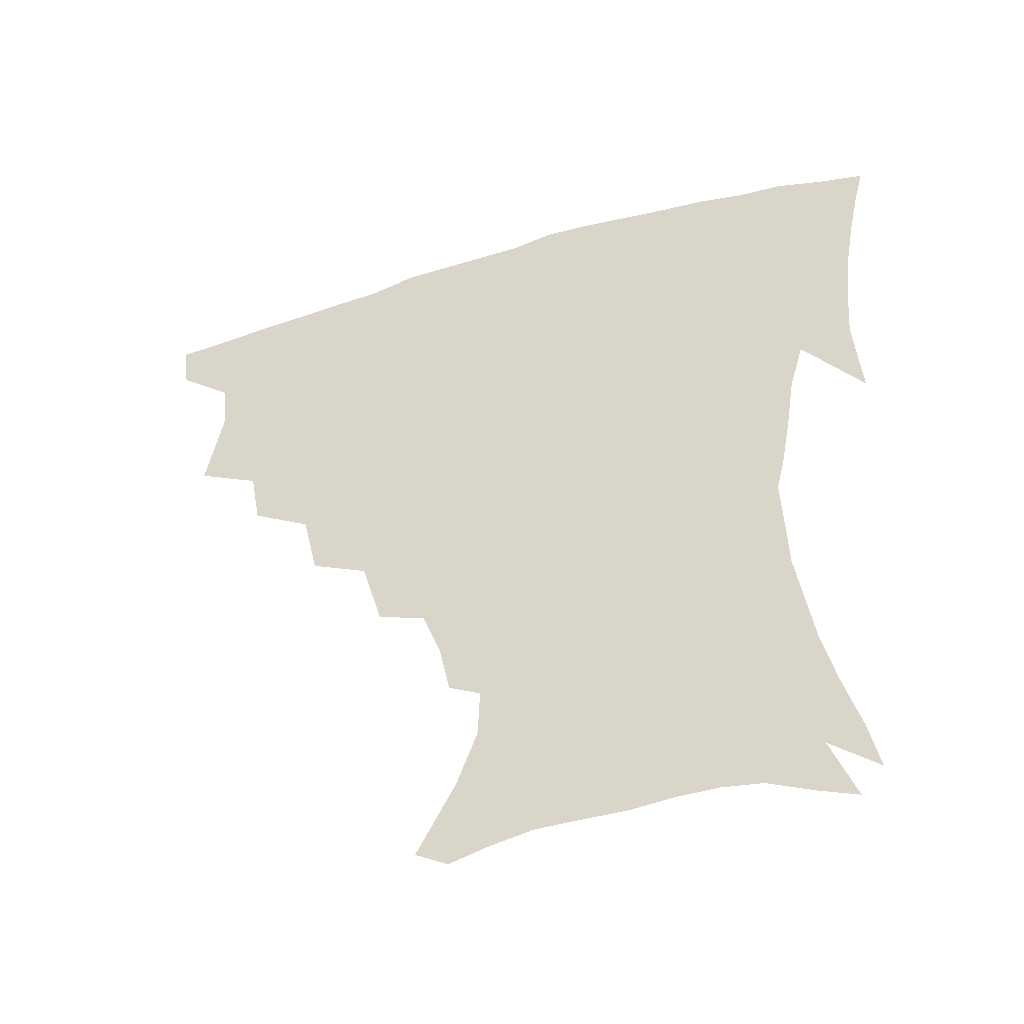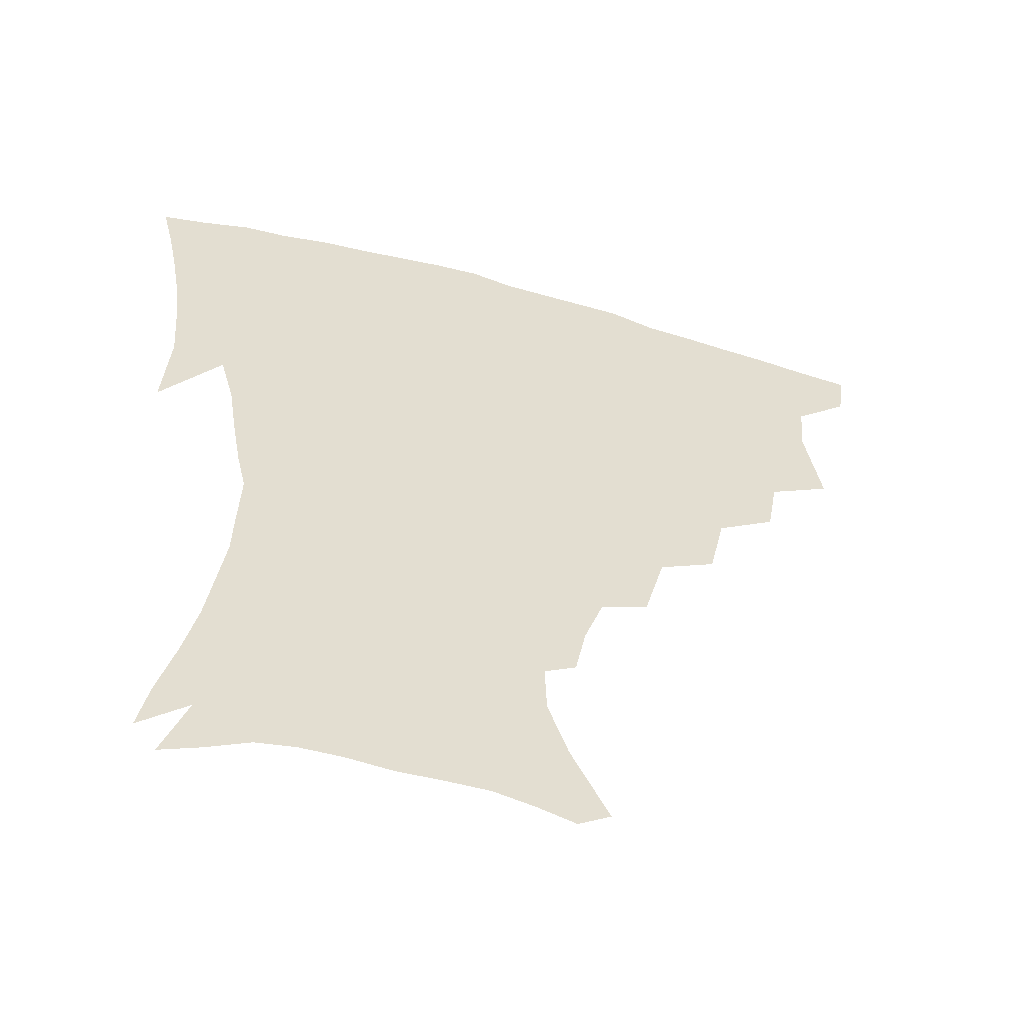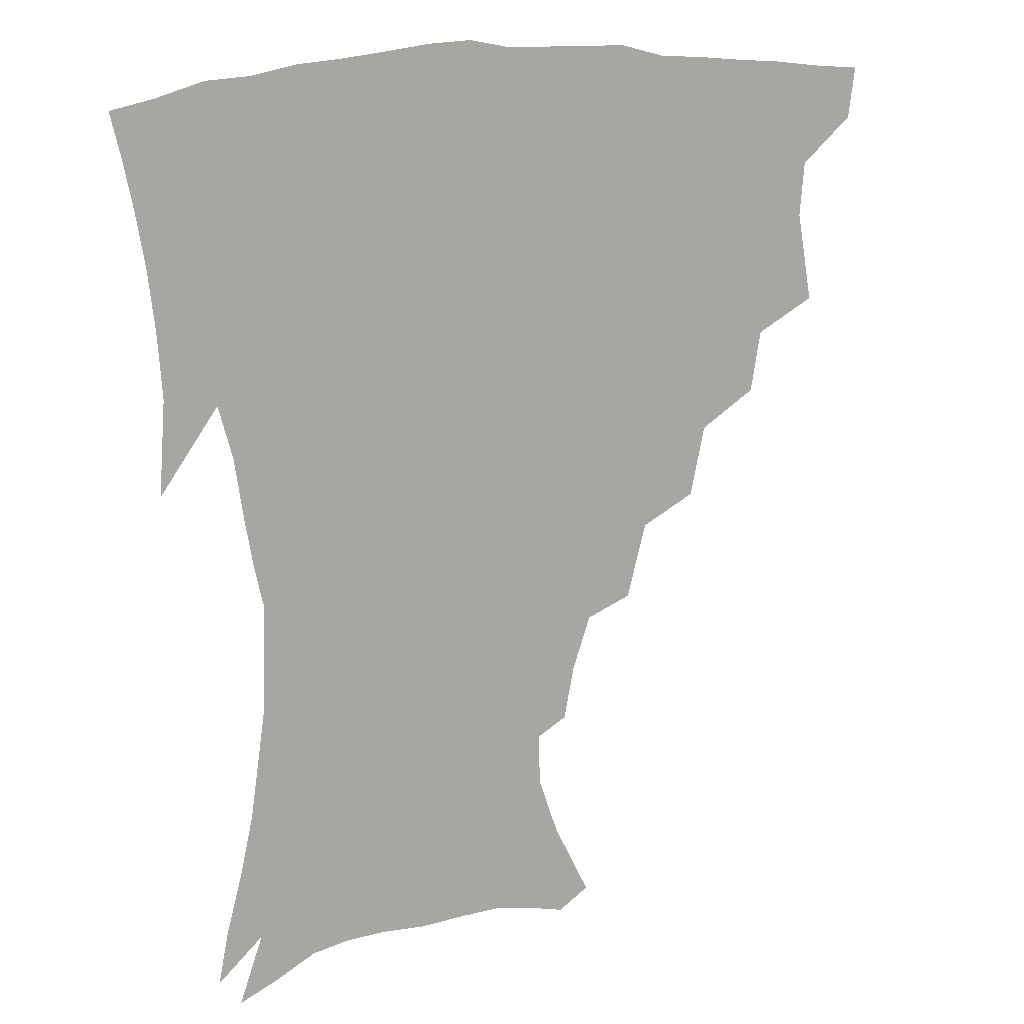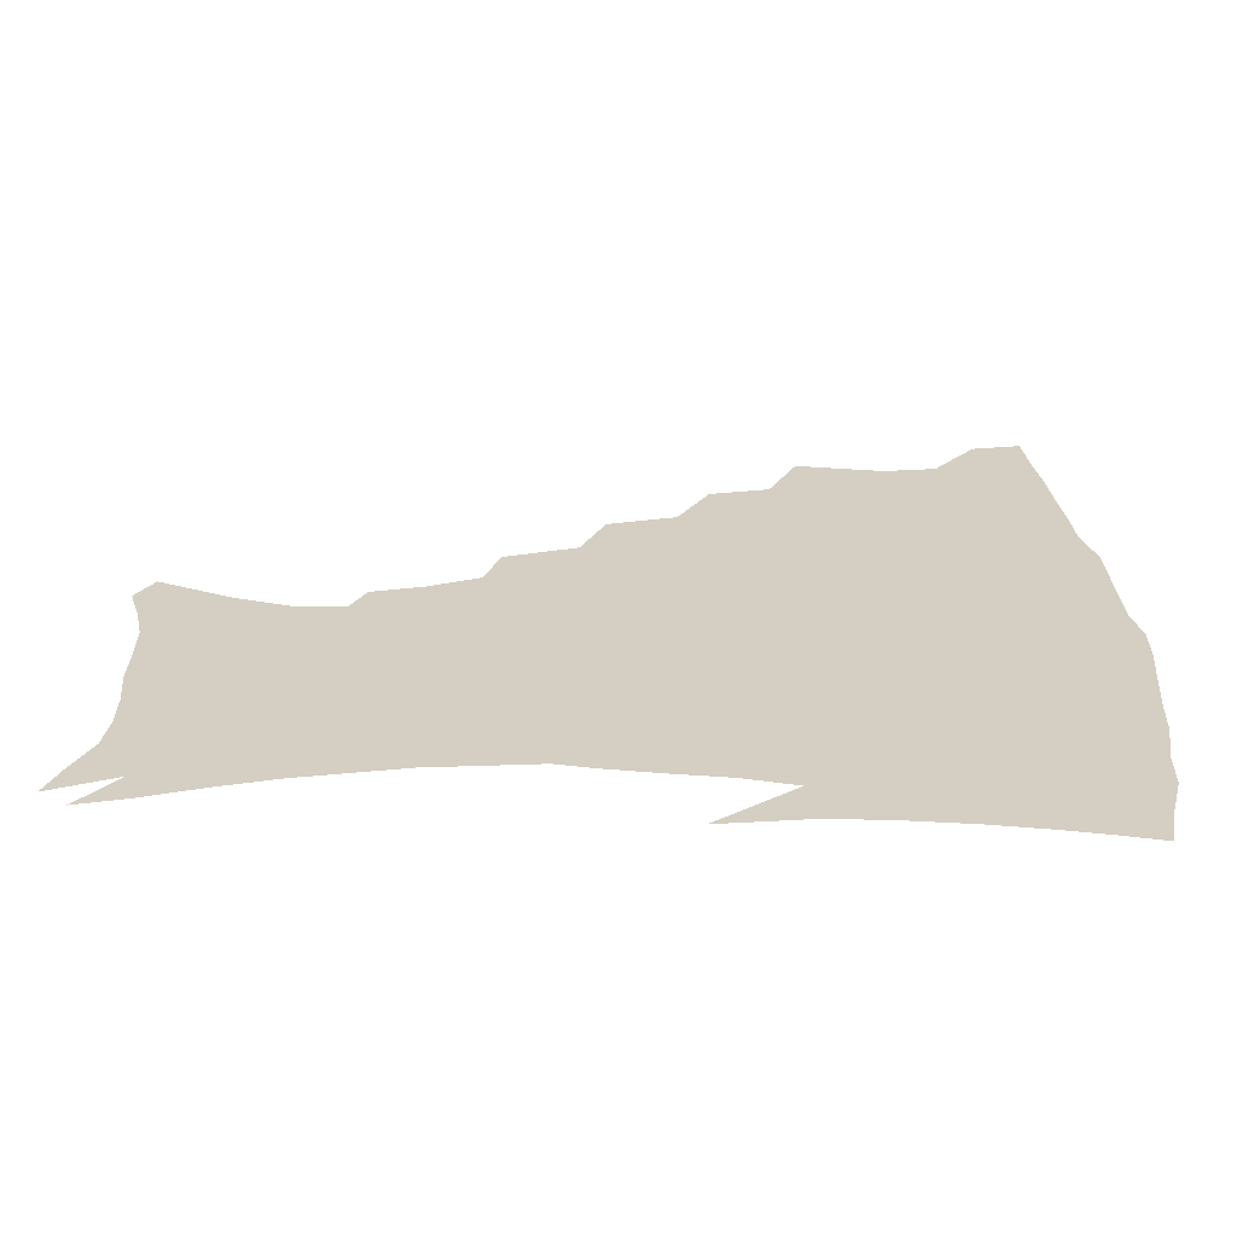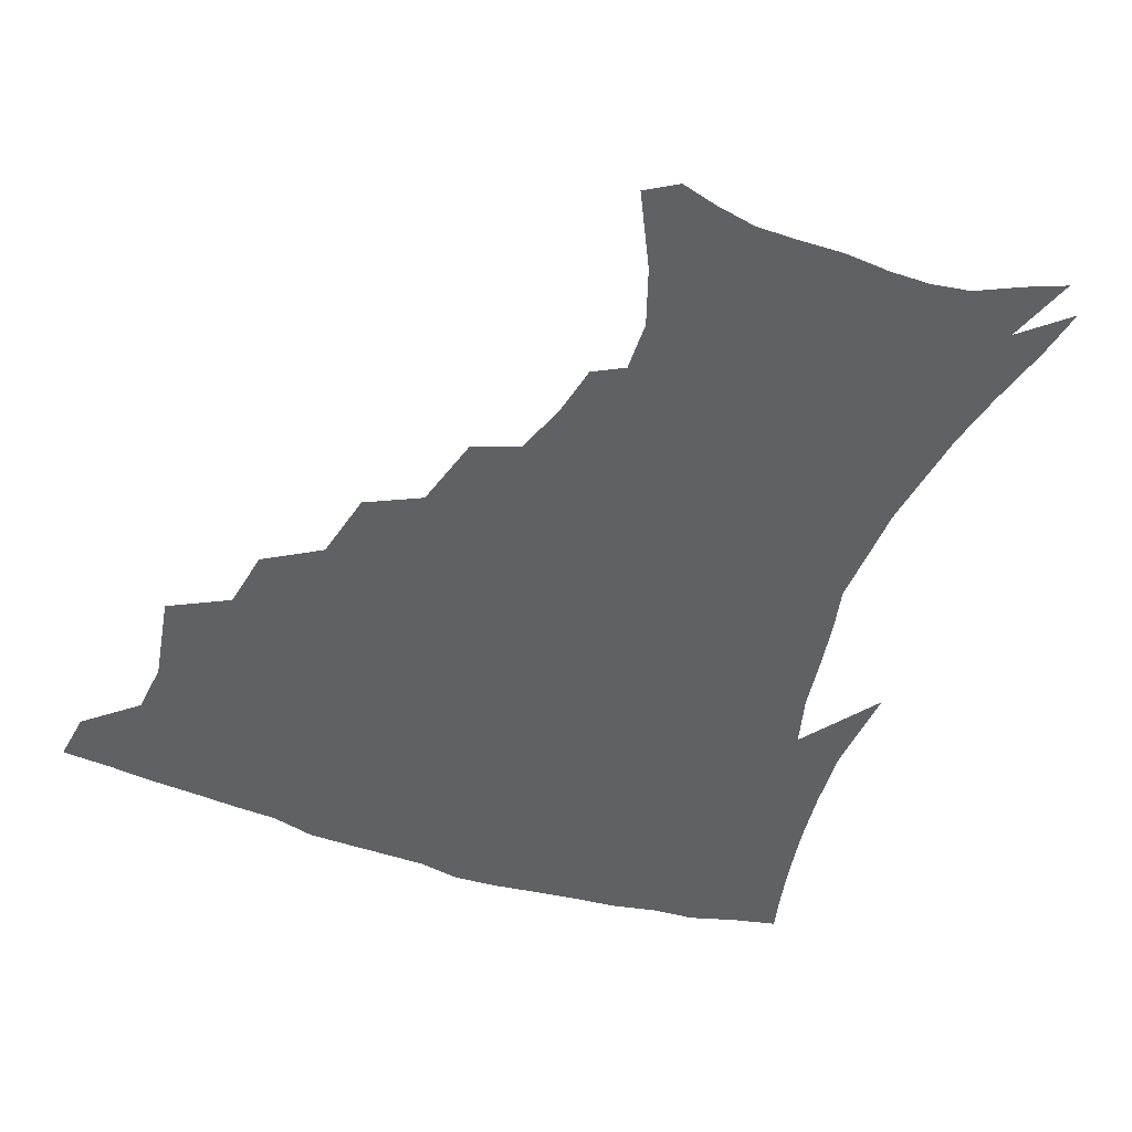
<metadata>
{"format":"obj","ext":"obj","renderer":"f3d","projection":"perspective","resolution":1024,"background":"white","views":[{"elev":-48.8,"azim":18.5,"up":"+Y"},{"elev":-55.2,"azim":163.6,"up":"+Y"},{"elev":14.5,"azim":151.7,"up":"+Y"},{"elev":25.6,"azim":88.6,"up":"+Z"},{"elev":-49.3,"azim":-20.5,"up":"+Z"}]}
</metadata>
<code>
v 438.2 400.5 0
v 435.9 417.1 0
v 452 338.6 0
v 457.3 367.9 0
v 455.7 385.5 0
v 454.6 402.1 0
v 452.5 418.4 0
v 475.6 308.2 0
v 472.1 328.2 0
v 475 355.2 0
v 474.1 372.8 0
v 471.9 388.3 0
v 469.9 404 0
v 468.1 420.2 0
v 499.5 273.9 0
v 494.4 296.8 0
v 493.6 323.3 0
v 490.8 340.4 0
v 491.2 360.4 0
v 489.5 375.7 0
v 487.4 390.4 0
v 485.4 405.6 0
v 483.7 421.2 0
v 524.3 240.8 0
v 517.7 265 0
v 512.1 286 0
v 509.8 311 0
v 508.7 331.1 0
v 507.8 349 0
v 505.4 362.8 0
v 503.9 377.7 0
v 502.2 392.1 0
v 500.5 406.7 0
v 498.8 422.6 0
v 549.1 200.7 0
v 545.6 218 0
v 539.5 235.1 0
v 533.4 256.3 0
v 528.7 277 0
v 524.8 294.9 0
v 522.9 314.6 0
v 522.6 335.7 0
v 521.4 351.2 0
v 519.8 365.2 0
v 518.2 379.4 0
v 516.7 393.8 0
v 515 408.7 0
v 513.7 423.4 0
v 539.9 135.8 0
v 552.1 159.9 0
v 558.7 178.7 0
v 559.2 195.2 0
v 556.5 214.1 0
v 552.5 228.8 0
v 547.7 246.9 0
v 543.4 264.3 0
v 540.5 286.5 0
v 538.5 304.7 0
v 537.4 323 0
v 536.1 338.3 0
v 535.1 353 0
v 534.2 367.2 0
v 532.2 380.8 0
v 531.3 395 0
v 529.8 409.9 0
v 528.6 427.2 0
v 550.2 129.4 0
v 557.7 148 0
v 566.3 171.2 0
v 567.4 185 0
v 567 204.4 0
v 564.3 222.8 0
v 560.9 240 0
v 557.3 254.6 0
v 554.3 272.9 0
v 552.4 292.6 0
v 551 309.6 0
v 550.5 326.7 0
v 549 339.5 0
v 548.8 354.8 0
v 548.2 368.6 0
v 547.4 381.9 0
v 546.1 395.7 0
v 544.2 411.2 0
v 542.8 427.5 0
v 562.5 132.8 0
v 571.5 155.6 0
v 576.5 177.6 0
v 576.5 193.8 0
v 575.1 211.2 0
v 572.8 231 0
v 570 244.8 0
v 567.5 262.3 0
v 565.8 280.6 0
v 564.1 295.9 0
v 563.2 312.6 0
v 563.1 329.1 0
v 562.2 341.6 0
v 562.3 356.2 0
v 561.8 369.4 0
v 561.2 382.6 0
v 560.5 396 0
v 559 410.6 0
v 557 427.6 0
v 575.7 135.3 0
v 583.6 161.3 0
v 585.3 178.3 0
v 585.2 197.4 0
v 583.8 212.8 0
v 581.5 232.9 0
v 579.6 248 0
v 577.7 264.3 0
v 576.6 283.7 0
v 576 300.7 0
v 575.5 315.7 0
v 575.3 329.6 0
v 575.4 343.4 0
v 575.8 357.6 0
v 575 370 0
v 574.9 383.1 0
v 574.3 396.5 0
v 572.8 411.6 0
v 570.9 427.9 0
v 589.5 135.2 0
v 594 162 0
v 594.8 182.2 0
v 593.9 199.7 0
v 592.6 220.4 0
v 590.8 235.7 0
v 589.4 250.9 0
v 588.1 267.1 0
v 587.4 287.1 0
v 587.3 303 0
v 587.3 316 0
v 587.5 330.2 0
v 588.1 344.3 0
v 588.7 357.9 0
v 589.4 371 0
v 588.9 383.6 0
v 588.3 396.7 0
v 586.6 412.7 0
v 584.5 430.4 0
v 604 134.7 0
v 604.6 163.4 0
v 604.1 184.4 0
v 603.1 201.6 0
v 601.5 220.2 0
v 599.9 236.7 0
v 599.2 253.5 0
v 598.5 269.7 0
v 598.2 286.8 0
v 598.4 302 0
v 598.9 315.9 0
v 599.6 331.1 0
v 600.2 343.4 0
v 601.7 358.8 0
v 602.2 371 0
v 602.3 383.8 0
v 601.9 397.4 0
v 601.1 412 0
v 598.8 429.6 0
v 618.6 135.8 0
v 616.2 157.8 0
v 613.9 181.9 0
v 612.1 201.4 0
v 610.4 220.6 0
v 609.9 233.3 0
v 608.7 252.5 0
v 608.5 269.5 0
v 608.7 285.6 0
v 609.4 300.7 0
v 610.3 317.6 0
v 611.4 330.2 0
v 612.9 345.1 0
v 613.9 358.5 0
v 615.1 370.6 0
v 616.1 383.4 0
v 616.4 396.5 0
v 615.7 410.8 0
v 613.7 427.8 0
v 631.8 135.6 0
v 627.1 156.9 0
v 623.4 181.6 0
v 621.3 200.8 0
v 619.5 219.4 0
v 618.8 236 0
v 618.4 251.8 0
v 618.6 266.7 0
v 619.2 282.4 0
v 620.3 297.8 0
v 621.5 314 0
v 623 330.1 0
v 624.7 343.6 0
v 626.2 356.3 0
v 627.9 369.9 0
v 629.3 382.7 0
v 630.2 395.6 0
v 630.2 409.6 0
v 628.7 426 0
v 644.4 133.6 0
v 638.5 153.9 0
v 633.4 178.9 0
v 630.9 197.8 0
v 628.9 216.1 0
v 628.7 230.3 0
v 627.7 248.9 0
v 628.3 263.8 0
v 629.6 277.8 0
v 630.8 294.7 0
v 632.4 311.9 0
v 634.6 325.3 0
v 636.3 342.6 0
v 638.3 354.9 0
v 640.4 368.8 0
v 642.3 381.7 0
v 644.4 394.3 0
v 644.8 407.8 0
v 643.4 424.8 0
v 658.2 126.9 0
v 649.8 150.9 0
v 645.5 170.9 0
v 641.2 192.5 0
v 638.4 211.9 0
v 637.6 227.8 0
v 637.5 242.7 0
v 637.9 258.7 0
v 639.2 273.7 0
v 640.8 290.8 0
v 643.1 306.9 0
v 645.6 322.7 0
v 647.8 338.7 0
v 650.1 353.8 0
v 652.7 366.5 0
v 654.8 379.5 0
v 657.1 393 0
v 658.8 405.9 0
v 658.8 421.8 0
v 670.7 121.7 0
v 662.8 143.6 0
v 657.5 163.9 0
v 653.6 182.6 0
v 649.8 202.5 0
v 648.2 219 0
v 647.4 235.2 0
v 647.5 251.5 0
v 648.2 268.4 0
v 651 282.1 0
v 653.7 298.9 0
v 656.4 317 0
v 658.9 335.1 0
v 662 348.8 0
v 664.8 365.1 0
v 667.6 378.4 0
v 670.1 391.2 0
v 672.2 404.5 0
v 673.3 420.9 0
v 678 130.4 0
v 674.7 146.9 0
v 669.2 167 0
v 665 185.9 0
v 662.6 202.2 0
v 659.9 220.5 0
v 659.5 236 0
v 658.7 255.7 0
v 661.7 268.5 0
v 664.6 285.2 0
v 667.7 305.2 0
v 672.4 322.3 0
v 673.2 345.3 0
v 676.5 360.4 0
v 680.1 374.2 0
v 683 388.6 0
v 685.9 402 0
v 688.7 416.4 0
v 691.8 295.7 0
v 689.7 326 0
v 691.2 346.8 0
v 693.6 366.1 0
v 696.6 383.5 0
v 699.7 398.8 0
v 703.3 413.3 0
f 5 6 1
f 1 6 2
f 6 7 2
f 9 10 3
f 3 10 4
f 10 11 4
f 4 11 5
f 11 12 5
f 5 12 6
f 12 13 6
f 6 13 7
f 13 14 7
f 16 17 8
f 8 17 9
f 17 18 9
f 9 18 10
f 18 19 10
f 10 19 11
f 19 20 11
f 11 20 12
f 20 21 12
f 12 21 13
f 21 22 13
f 13 22 14
f 22 23 14
f 25 26 15
f 15 26 16
f 26 27 16
f 16 27 17
f 27 28 17
f 17 28 18
f 28 29 18
f 18 29 19
f 29 30 19
f 19 30 20
f 30 31 20
f 20 31 21
f 31 32 21
f 21 32 22
f 32 33 22
f 22 33 23
f 33 34 23
f 37 38 24
f 24 38 25
f 38 39 25
f 25 39 26
f 39 40 26
f 26 40 27
f 40 41 27
f 27 41 28
f 41 42 28
f 28 42 29
f 42 43 29
f 29 43 30
f 43 44 30
f 30 44 31
f 44 45 31
f 31 45 32
f 45 46 32
f 32 46 33
f 46 47 33
f 33 47 34
f 47 48 34
f 52 53 35
f 35 53 36
f 53 54 36
f 36 54 37
f 54 55 37
f 37 55 38
f 55 56 38
f 38 56 39
f 56 57 39
f 39 57 40
f 57 58 40
f 40 58 41
f 58 59 41
f 41 59 42
f 59 60 42
f 42 60 43
f 60 61 43
f 43 61 44
f 61 62 44
f 44 62 45
f 62 63 45
f 45 63 46
f 63 64 46
f 46 64 47
f 64 65 47
f 47 65 48
f 65 66 48
f 67 68 49
f 49 68 50
f 68 69 50
f 50 69 51
f 69 70 51
f 51 70 52
f 70 71 52
f 52 71 53
f 71 72 53
f 53 72 54
f 72 73 54
f 54 73 55
f 73 74 55
f 55 74 56
f 74 75 56
f 56 75 57
f 75 76 57
f 57 76 58
f 76 77 58
f 58 77 59
f 77 78 59
f 59 78 60
f 78 79 60
f 60 79 61
f 79 80 61
f 61 80 62
f 80 81 62
f 62 81 63
f 81 82 63
f 63 82 64
f 82 83 64
f 64 83 65
f 83 84 65
f 65 84 66
f 84 85 66
f 67 86 68
f 86 87 68
f 68 87 69
f 87 88 69
f 69 88 70
f 88 89 70
f 70 89 71
f 89 90 71
f 71 90 72
f 90 91 72
f 72 91 73
f 91 92 73
f 73 92 74
f 92 93 74
f 74 93 75
f 93 94 75
f 75 94 76
f 94 95 76
f 76 95 77
f 95 96 77
f 77 96 78
f 96 97 78
f 78 97 79
f 97 98 79
f 79 98 80
f 98 99 80
f 80 99 81
f 99 100 81
f 81 100 82
f 100 101 82
f 82 101 83
f 101 102 83
f 83 102 84
f 102 103 84
f 84 103 85
f 103 104 85
f 86 105 87
f 105 106 87
f 87 106 88
f 106 107 88
f 88 107 89
f 107 108 89
f 89 108 90
f 108 109 90
f 90 109 91
f 109 110 91
f 91 110 92
f 110 111 92
f 92 111 93
f 111 112 93
f 93 112 94
f 112 113 94
f 94 113 95
f 113 114 95
f 95 114 96
f 114 115 96
f 96 115 97
f 115 116 97
f 97 116 98
f 116 117 98
f 98 117 99
f 117 118 99
f 99 118 100
f 118 119 100
f 100 119 101
f 119 120 101
f 101 120 102
f 120 121 102
f 102 121 103
f 121 122 103
f 103 122 104
f 122 123 104
f 105 124 106
f 124 125 106
f 106 125 107
f 125 126 107
f 107 126 108
f 126 127 108
f 108 127 109
f 127 128 109
f 109 128 110
f 128 129 110
f 110 129 111
f 129 130 111
f 111 130 112
f 130 131 112
f 112 131 113
f 131 132 113
f 113 132 114
f 132 133 114
f 114 133 115
f 133 134 115
f 115 134 116
f 134 135 116
f 116 135 117
f 135 136 117
f 117 136 118
f 136 137 118
f 118 137 119
f 137 138 119
f 119 138 120
f 138 139 120
f 120 139 121
f 139 140 121
f 121 140 122
f 140 141 122
f 122 141 123
f 141 142 123
f 124 143 125
f 143 144 125
f 125 144 126
f 144 145 126
f 126 145 127
f 145 146 127
f 127 146 128
f 146 147 128
f 128 147 129
f 147 148 129
f 129 148 130
f 148 149 130
f 130 149 131
f 149 150 131
f 131 150 132
f 150 151 132
f 132 151 133
f 151 152 133
f 133 152 134
f 152 153 134
f 134 153 135
f 153 154 135
f 135 154 136
f 154 155 136
f 136 155 137
f 155 156 137
f 137 156 138
f 156 157 138
f 138 157 139
f 157 158 139
f 139 158 140
f 158 159 140
f 140 159 141
f 159 160 141
f 141 160 142
f 160 161 142
f 143 162 144
f 162 163 144
f 144 163 145
f 163 164 145
f 145 164 146
f 164 165 146
f 146 165 147
f 165 166 147
f 147 166 148
f 166 167 148
f 148 167 149
f 167 168 149
f 149 168 150
f 168 169 150
f 150 169 151
f 169 170 151
f 151 170 152
f 170 171 152
f 152 171 153
f 171 172 153
f 153 172 154
f 172 173 154
f 154 173 155
f 173 174 155
f 155 174 156
f 174 175 156
f 156 175 157
f 175 176 157
f 157 176 158
f 176 177 158
f 158 177 159
f 177 178 159
f 159 178 160
f 178 179 160
f 160 179 161
f 179 180 161
f 162 181 163
f 181 182 163
f 163 182 164
f 182 183 164
f 164 183 165
f 183 184 165
f 165 184 166
f 184 185 166
f 166 185 167
f 185 186 167
f 167 186 168
f 186 187 168
f 168 187 169
f 187 188 169
f 169 188 170
f 188 189 170
f 170 189 171
f 189 190 171
f 171 190 172
f 190 191 172
f 172 191 173
f 191 192 173
f 173 192 174
f 192 193 174
f 174 193 175
f 193 194 175
f 175 194 176
f 194 195 176
f 176 195 177
f 195 196 177
f 177 196 178
f 196 197 178
f 178 197 179
f 197 198 179
f 179 198 180
f 198 199 180
f 181 200 182
f 200 201 182
f 182 201 183
f 201 202 183
f 183 202 184
f 202 203 184
f 184 203 185
f 203 204 185
f 185 204 186
f 204 205 186
f 186 205 187
f 205 206 187
f 187 206 188
f 206 207 188
f 188 207 189
f 207 208 189
f 189 208 190
f 208 209 190
f 190 209 191
f 209 210 191
f 191 210 192
f 210 211 192
f 192 211 193
f 211 212 193
f 193 212 194
f 212 213 194
f 194 213 195
f 213 214 195
f 195 214 196
f 214 215 196
f 196 215 197
f 215 216 197
f 197 216 198
f 216 217 198
f 198 217 199
f 217 218 199
f 200 219 201
f 219 220 201
f 201 220 202
f 220 221 202
f 202 221 203
f 221 222 203
f 203 222 204
f 222 223 204
f 204 223 205
f 223 224 205
f 205 224 206
f 224 225 206
f 206 225 207
f 225 226 207
f 207 226 208
f 226 227 208
f 208 227 209
f 227 228 209
f 209 228 210
f 228 229 210
f 210 229 211
f 229 230 211
f 211 230 212
f 230 231 212
f 212 231 213
f 231 232 213
f 213 232 214
f 232 233 214
f 214 233 215
f 233 234 215
f 215 234 216
f 234 235 216
f 216 235 217
f 235 236 217
f 217 236 218
f 236 237 218
f 219 238 220
f 238 239 220
f 220 239 221
f 239 240 221
f 221 240 222
f 240 241 222
f 222 241 223
f 241 242 223
f 223 242 224
f 242 243 224
f 224 243 225
f 243 244 225
f 225 244 226
f 244 245 226
f 226 245 227
f 245 246 227
f 227 246 228
f 246 247 228
f 228 247 229
f 247 248 229
f 229 248 230
f 248 249 230
f 230 249 231
f 249 250 231
f 231 250 232
f 250 251 232
f 232 251 233
f 251 252 233
f 233 252 234
f 252 253 234
f 234 253 235
f 253 254 235
f 235 254 236
f 254 255 236
f 236 255 237
f 255 256 237
f 239 257 240
f 257 258 240
f 240 258 241
f 258 259 241
f 241 259 242
f 259 260 242
f 242 260 243
f 260 261 243
f 243 261 244
f 261 262 244
f 244 262 245
f 262 263 245
f 245 263 246
f 263 264 246
f 246 264 247
f 264 265 247
f 247 265 248
f 265 266 248
f 248 266 249
f 266 267 249
f 249 267 250
f 267 268 250
f 250 268 251
f 268 269 251
f 251 269 252
f 269 270 252
f 252 270 253
f 270 271 253
f 253 271 254
f 271 272 254
f 254 272 255
f 272 273 255
f 255 273 256
f 273 274 256
f 268 275 269
f 275 276 269
f 269 276 270
f 276 277 270
f 270 277 271
f 277 278 271
f 271 278 272
f 278 279 272
f 272 279 273
f 279 280 273
f 273 280 274
f 280 281 274

</code>
